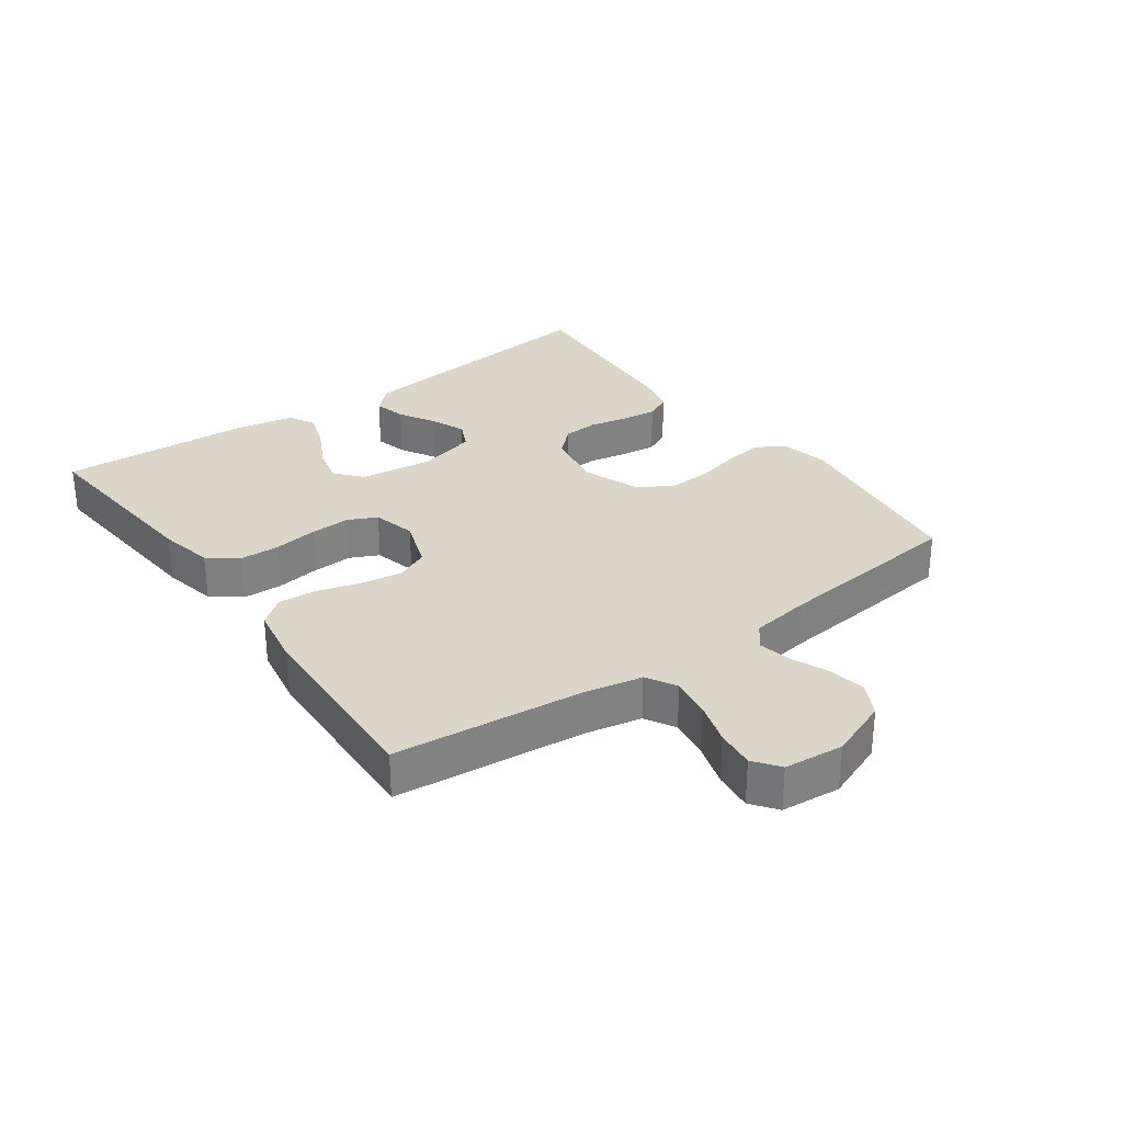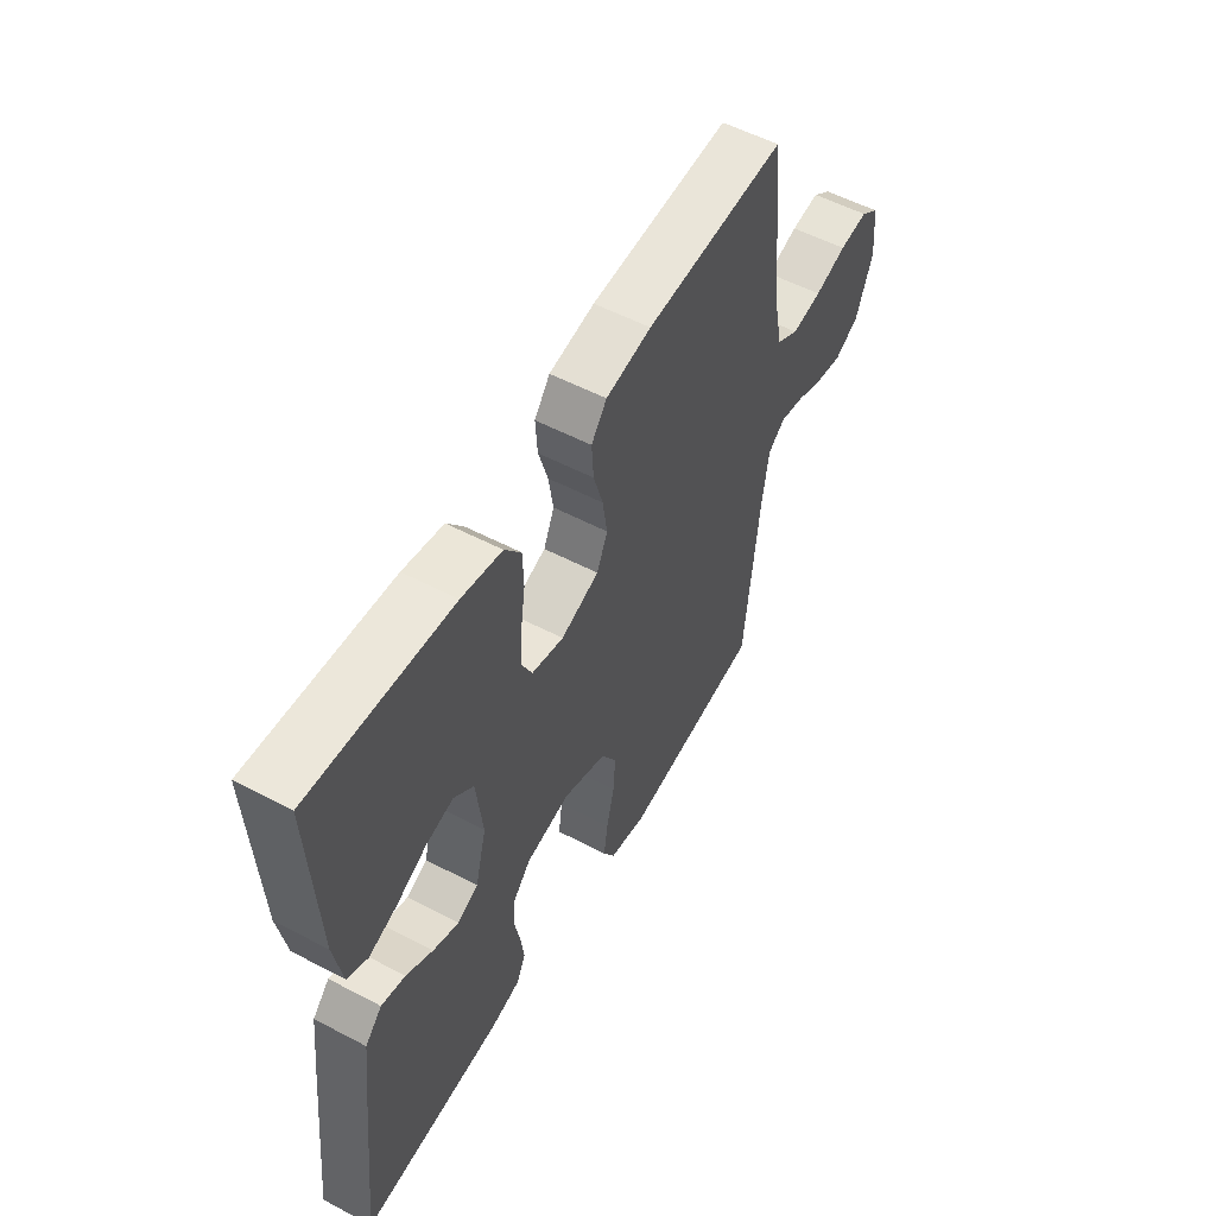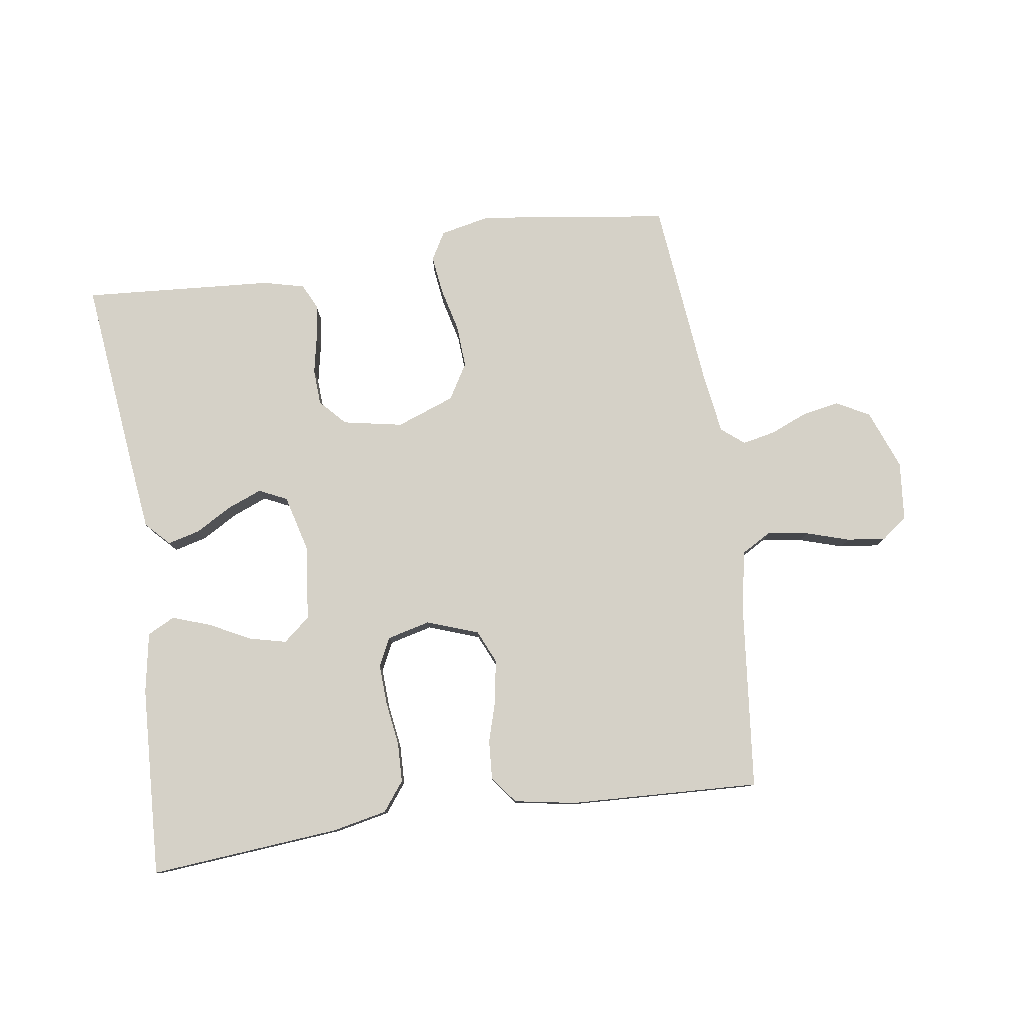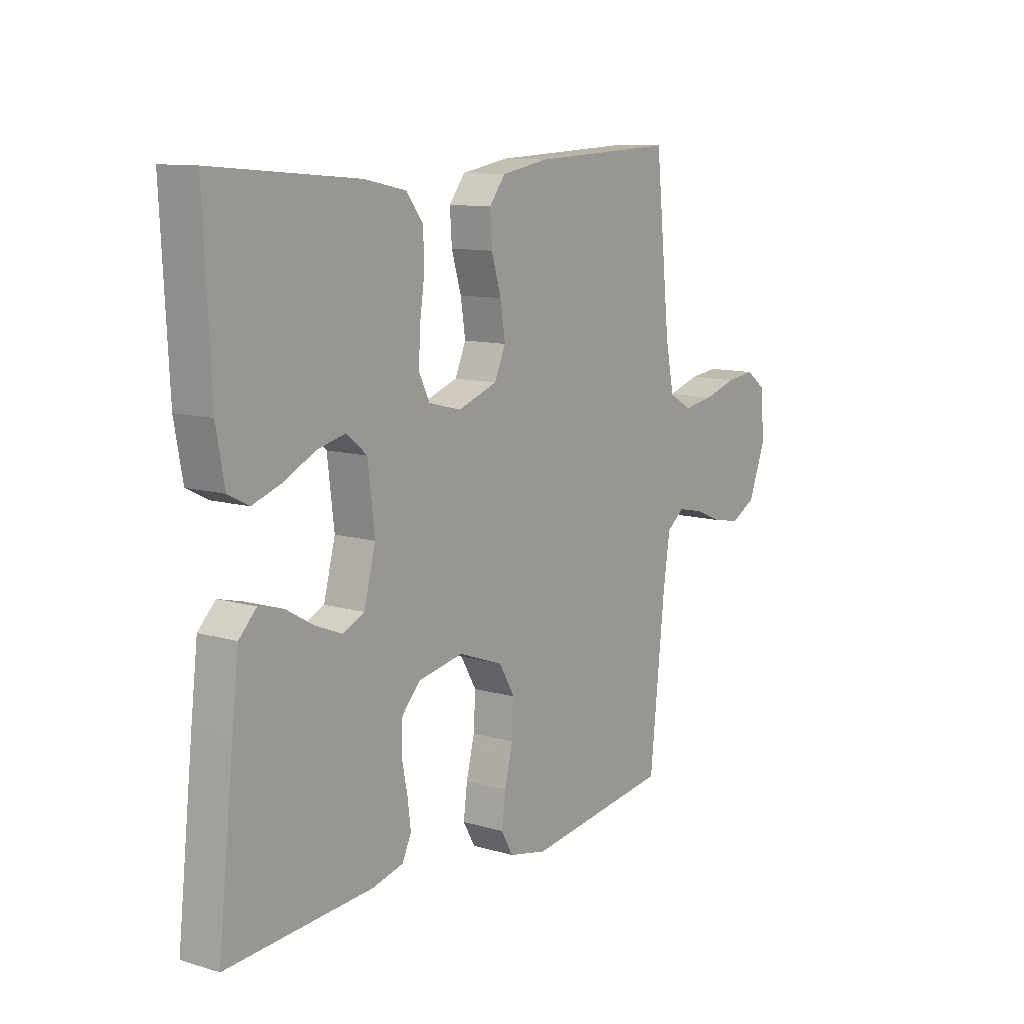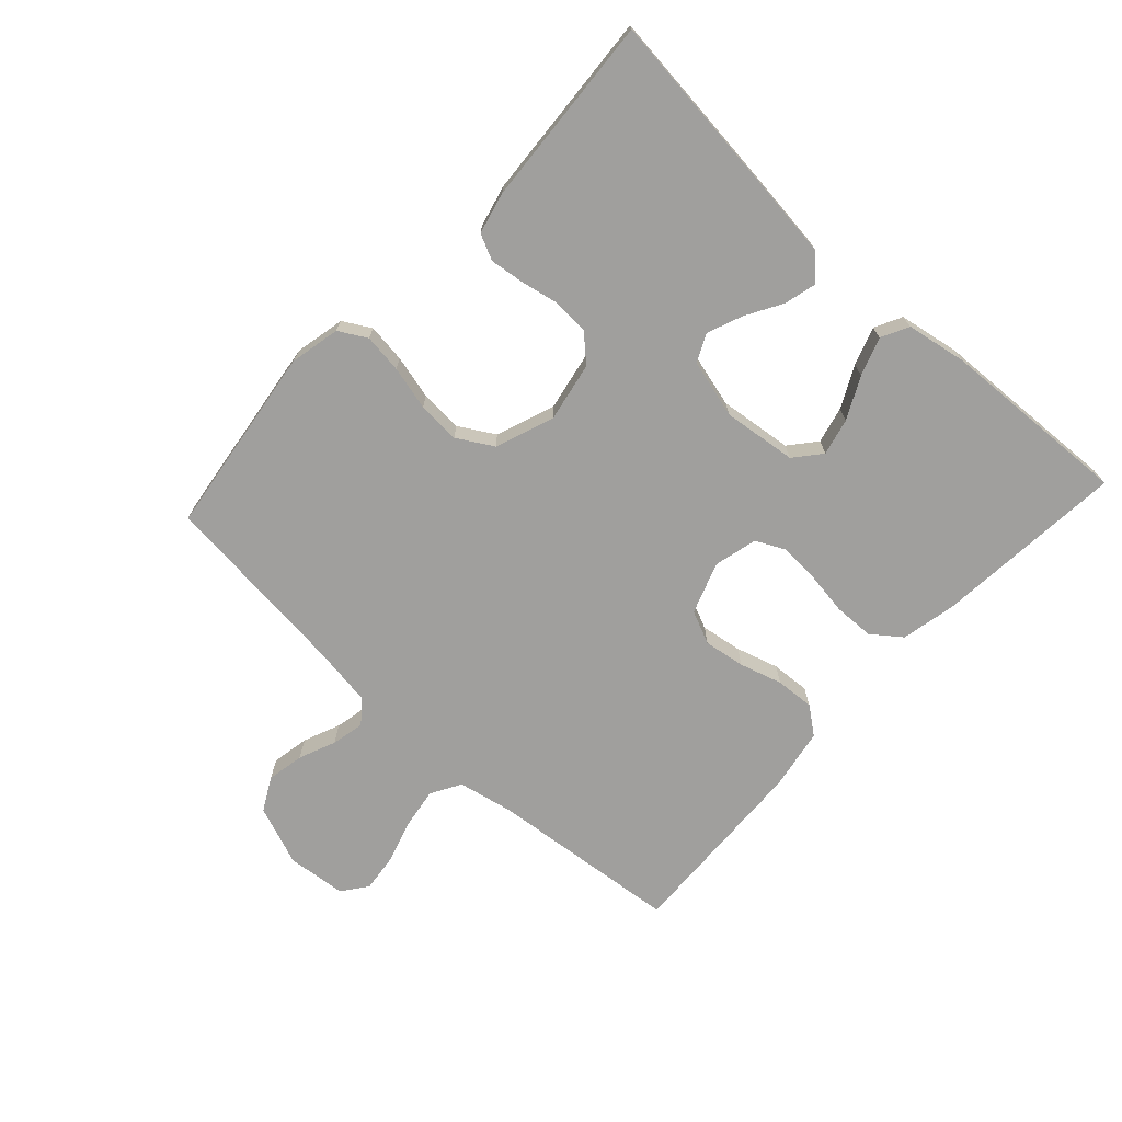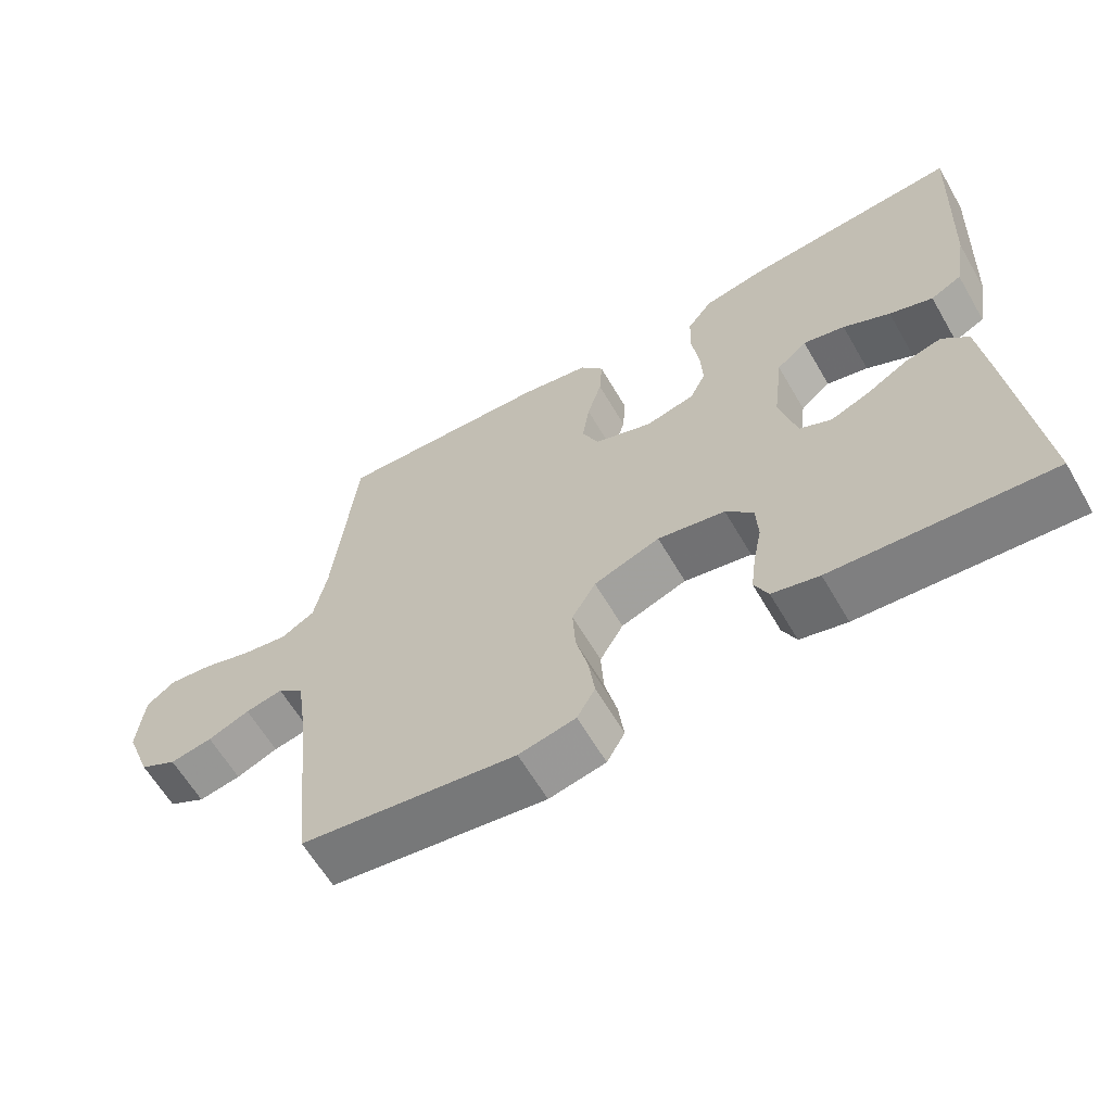
<metadata>
{"format":"obj","ext":"obj","renderer":"f3d","projection":"perspective","resolution":1024,"background":"white","views":[{"elev":30.0,"azim":54.2,"up":"+Y"},{"elev":54.7,"azim":-60.9,"up":"+Z"},{"elev":79.5,"azim":-8.3,"up":"+Y"},{"elev":10.9,"azim":-53.9,"up":"+Z"},{"elev":-71.3,"azim":-132.7,"up":"+Y"},{"elev":-62.3,"azim":-149.8,"up":"+Z"}]}
</metadata>
<code>
v 0.5 0.07 -0.5
v 0.2 0.07 -0.541
v 0.121 0.07 -0.524
v 0.096 0.07 -0.48
v 0.104 0.07 -0.419
v 0.121 0.07 -0.35
v 0.125 0.07 -0.283
v 0.092 0.07 -0.227
v 0 0.07 -0.193
v -0.094 0.07 -0.211
v -0.132 0.07 -0.252
v -0.135 0.07 -0.308
v -0.123 0.07 -0.368
v -0.116 0.07 -0.423
v -0.135 0.07 -0.463
v -0.2 0.07 -0.479
v -0.5 0.07 -0.5
v -0.467 0.07 -0.2
v -0.453 0.07 -0.082
v -0.417 0.07 -0.045
v -0.366 0.07 -0.058
v -0.309 0.07 -0.091
v -0.254 0.07 -0.113
v -0.21 0.07 -0.092
v -0.186 0.07 0
v -0.2 0.07 0.116
v -0.242 0.07 0.151
v -0.3 0.07 0.137
v -0.365 0.07 0.104
v -0.425 0.07 0.083
v -0.468 0.07 0.105
v -0.485 0.07 0.2
v -0.5 0.07 0.5
v -0.2 0.07 0.474
v -0.114 0.07 0.456
v -0.079 0.07 0.41
v -0.077 0.07 0.347
v -0.087 0.07 0.278
v -0.09 0.07 0.215
v -0.068 0.07 0.17
v 0 0.07 0.153
v 0.081 0.07 0.182
v 0.104 0.07 0.234
v 0.094 0.07 0.299
v 0.074 0.07 0.366
v 0.07 0.07 0.427
v 0.103 0.07 0.47
v 0.2 0.07 0.487
v 0.5 0.07 0.5
v 0.531 0.07 0.2
v 0.549 0.07 0.112
v 0.596 0.07 0.085
v 0.66 0.07 0.095
v 0.728 0.07 0.116
v 0.789 0.07 0.123
v 0.829 0.07 0.093
v 0.838 0.07 0
v 0.802 0.07 -0.094
v 0.75 0.07 -0.122
v 0.691 0.07 -0.111
v 0.633 0.07 -0.087
v 0.581 0.07 -0.076
v 0.545 0.07 -0.105
v 0.531 0.07 -0.2
v 0.5 0 -0.5
v 0.2 0 -0.541
v 0.121 0 -0.524
v 0.096 0 -0.48
v 0.104 0 -0.419
v 0.121 0 -0.35
v 0.125 0 -0.283
v 0.092 0 -0.227
v 0 0 -0.193
v -0.094 0 -0.211
v -0.132 0 -0.252
v -0.135 0 -0.308
v -0.123 0 -0.368
v -0.116 0 -0.423
v -0.135 0 -0.463
v -0.2 0 -0.479
v -0.5 0 -0.5
v -0.467 0 -0.2
v -0.453 0 -0.082
v -0.417 0 -0.045
v -0.366 0 -0.058
v -0.309 0 -0.091
v -0.254 0 -0.113
v -0.21 0 -0.092
v -0.186 0 0
v -0.2 0 0.116
v -0.242 0 0.151
v -0.3 0 0.137
v -0.365 0 0.104
v -0.425 0 0.083
v -0.468 0 0.105
v -0.485 0 0.2
v -0.5 0 0.5
v -0.2 0 0.474
v -0.114 0 0.456
v -0.079 0 0.41
v -0.077 0 0.347
v -0.087 0 0.278
v -0.09 0 0.215
v -0.068 0 0.17
v 0 0 0.153
v 0.081 0 0.182
v 0.104 0 0.234
v 0.094 0 0.299
v 0.074 0 0.366
v 0.07 0 0.427
v 0.103 0 0.47
v 0.2 0 0.487
v 0.5 0 0.5
v 0.531 0 0.2
v 0.549 0 0.112
v 0.596 0 0.085
v 0.66 0 0.095
v 0.728 0 0.116
v 0.789 0 0.123
v 0.829 0 0.093
v 0.838 0 0
v 0.802 0 -0.094
v 0.75 0 -0.122
v 0.691 0 -0.111
v 0.633 0 -0.087
v 0.581 0 -0.076
v 0.545 0 -0.105
v 0.531 0 -0.2
f 58 59 60 61
f 58 61 62
f 57 58 62
f 56 57 62
f 53 54 55 56
f 52 53 56 62
f 51 52 62 63
f 47 48 49 50
f 44 45 46 47
f 43 44 47 50
f 42 43 50 51
f 35 36 37 38
f 35 38 39
f 34 35 39
f 33 34 39
f 32 33 39 40
f 28 29 30 31
f 27 28 31 32
f 19 20 21 22
f 19 22 23
f 18 19 23
f 17 18 23
f 16 17 23 24
f 12 13 14 15
f 12 15 16 24
f 3 4 5 6
f 3 6 7
f 64 1 2 3
f 64 3 7
f 63 64 7 8
f 41 42 51 63
f 41 63 8 9
f 27 32 40 41
f 26 27 41
f 25 26 41 9
f 11 12 24 25
f 10 11 25
f 9 10 25
f 125 124 123 122
f 126 125 122
f 126 122 121
f 126 121 120
f 120 119 118 117
f 126 120 117 116
f 127 126 116 115
f 114 113 112 111
f 111 110 109 108
f 114 111 108 107
f 115 114 107 106
f 102 101 100 99
f 103 102 99
f 103 99 98
f 103 98 97
f 104 103 97 96
f 95 94 93 92
f 96 95 92 91
f 86 85 84 83
f 87 86 83
f 87 83 82
f 87 82 81
f 88 87 81 80
f 79 78 77 76
f 88 80 79 76
f 70 69 68 67
f 71 70 67
f 67 66 65 128
f 71 67 128
f 72 71 128 127
f 127 115 106 105
f 73 72 127 105
f 105 104 96 91
f 105 91 90
f 73 105 90 89
f 89 88 76 75
f 89 75 74
f 89 74 73
f 1 65 66 2
f 2 66 67 3
f 3 67 68 4
f 4 68 69 5
f 5 69 70 6
f 6 70 71 7
f 7 71 72 8
f 8 72 73 9
f 9 73 74 10
f 10 74 75 11
f 11 75 76 12
f 12 76 77 13
f 13 77 78 14
f 14 78 79 15
f 15 79 80 16
f 16 80 81 17
f 17 81 82 18
f 18 82 83 19
f 19 83 84 20
f 20 84 85 21
f 21 85 86 22
f 22 86 87 23
f 23 87 88 24
f 24 88 89 25
f 25 89 90 26
f 26 90 91 27
f 27 91 92 28
f 28 92 93 29
f 29 93 94 30
f 30 94 95 31
f 31 95 96 32
f 32 96 97 33
f 33 97 98 34
f 34 98 99 35
f 35 99 100 36
f 36 100 101 37
f 37 101 102 38
f 38 102 103 39
f 39 103 104 40
f 40 104 105 41
f 41 105 106 42
f 42 106 107 43
f 43 107 108 44
f 44 108 109 45
f 45 109 110 46
f 46 110 111 47
f 47 111 112 48
f 48 112 113 49
f 49 113 114 50
f 50 114 115 51
f 51 115 116 52
f 52 116 117 53
f 53 117 118 54
f 54 118 119 55
f 55 119 120 56
f 56 120 121 57
f 57 121 122 58
f 58 122 123 59
f 59 123 124 60
f 60 124 125 61
f 61 125 126 62
f 62 126 127 63
f 63 127 128 64
f 64 128 65 1

</code>
